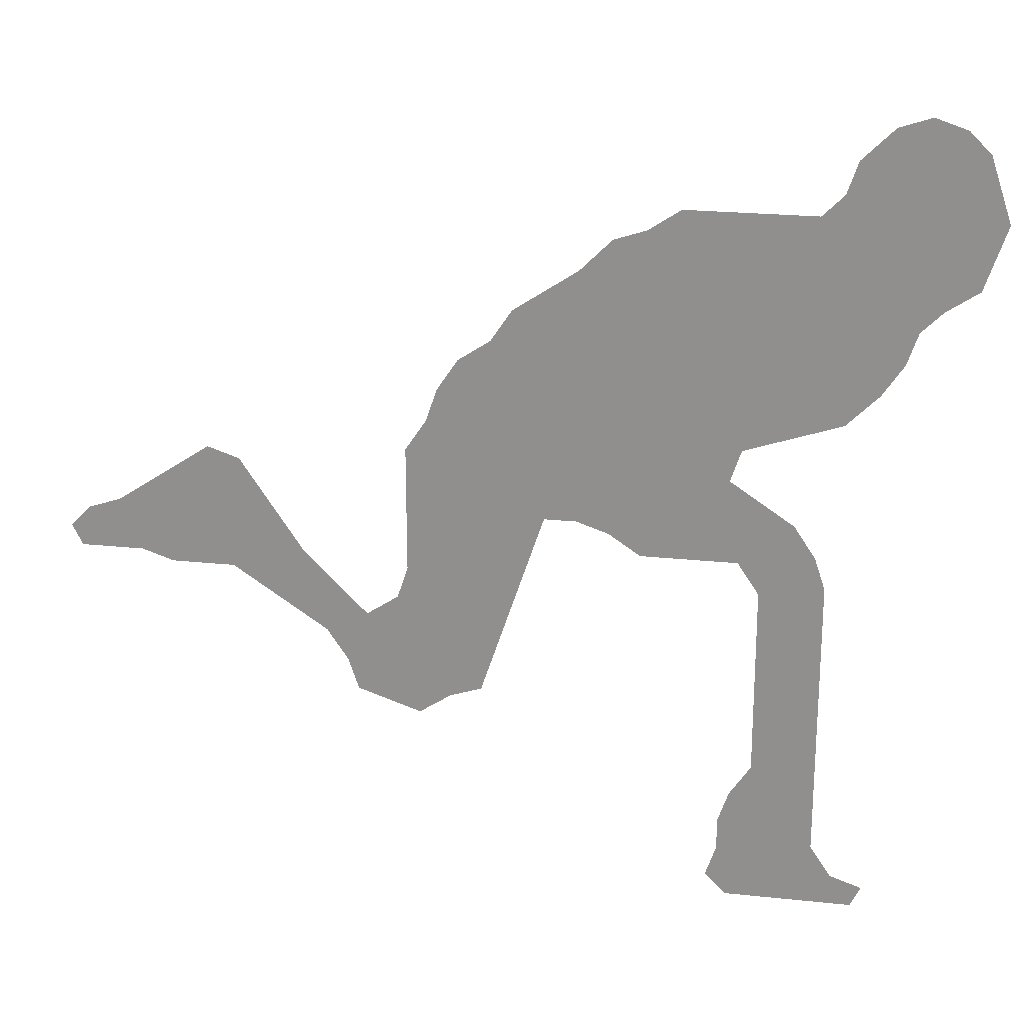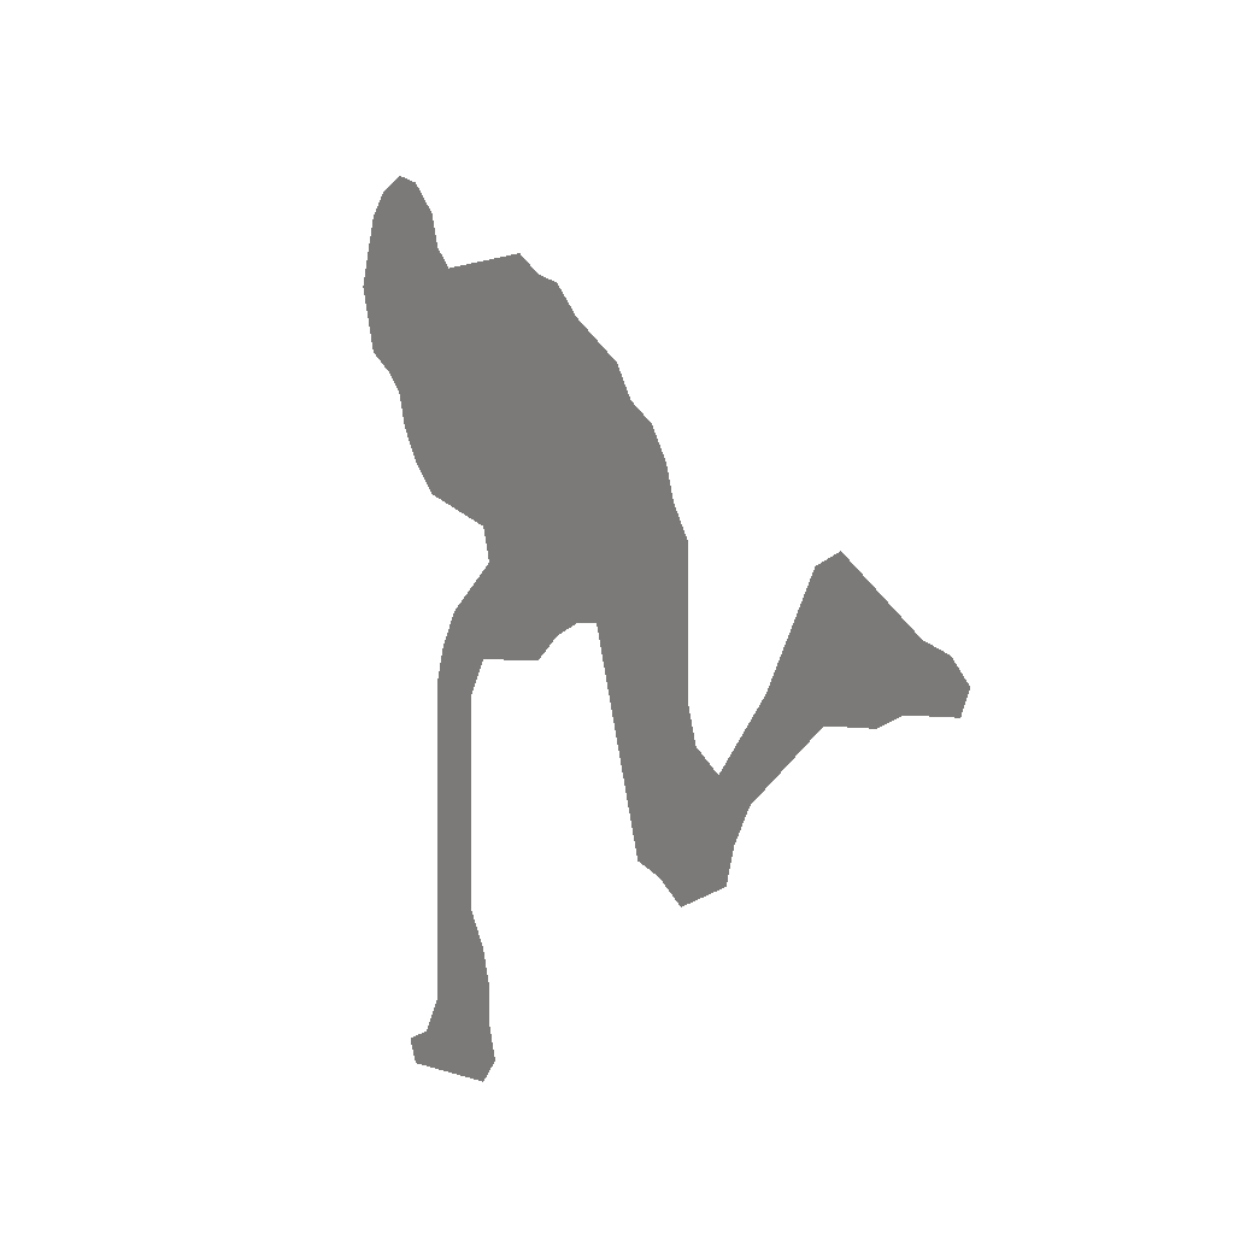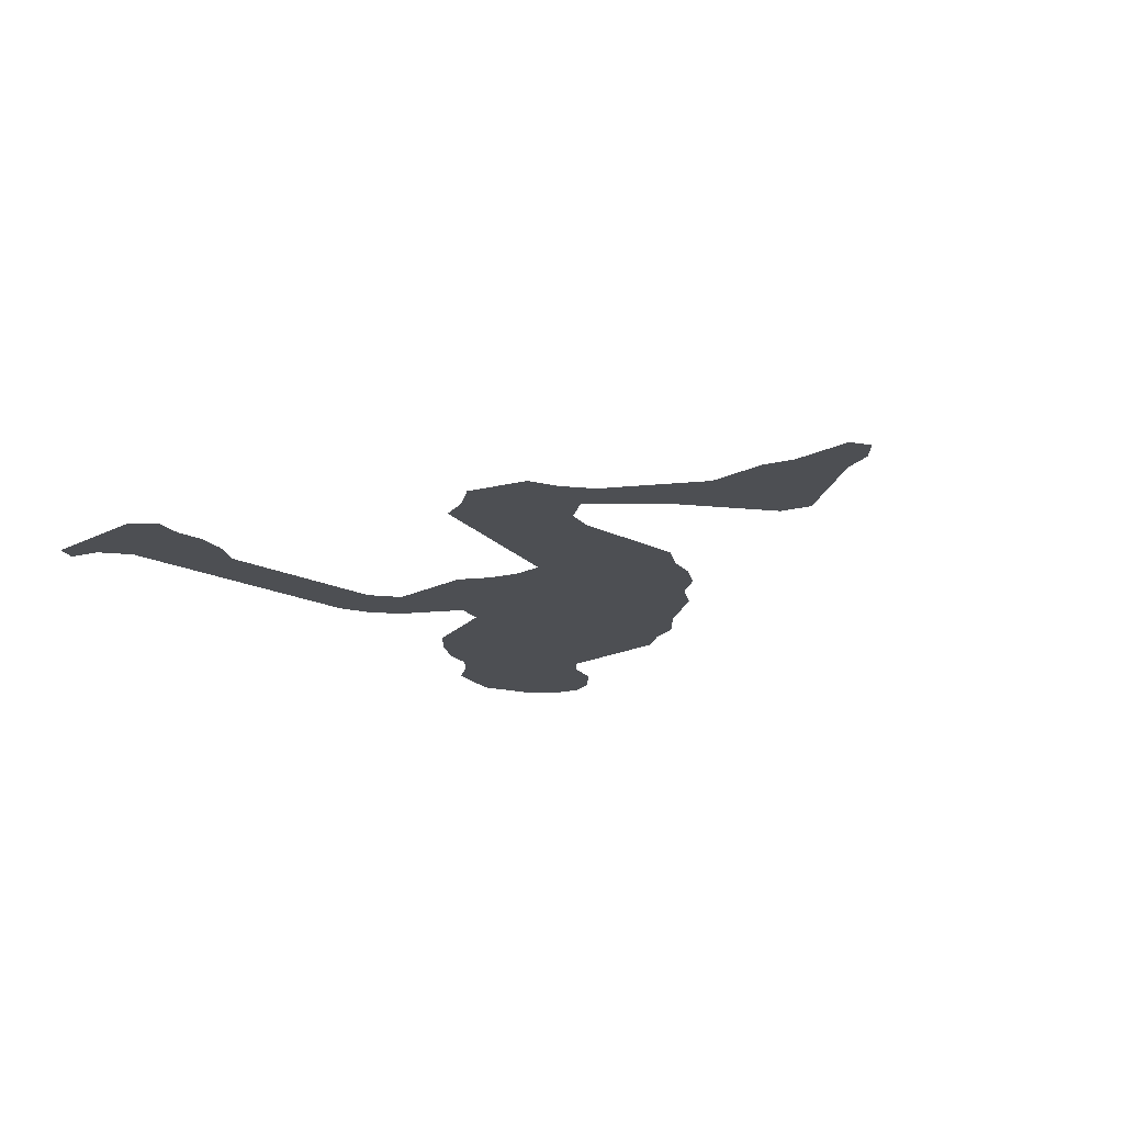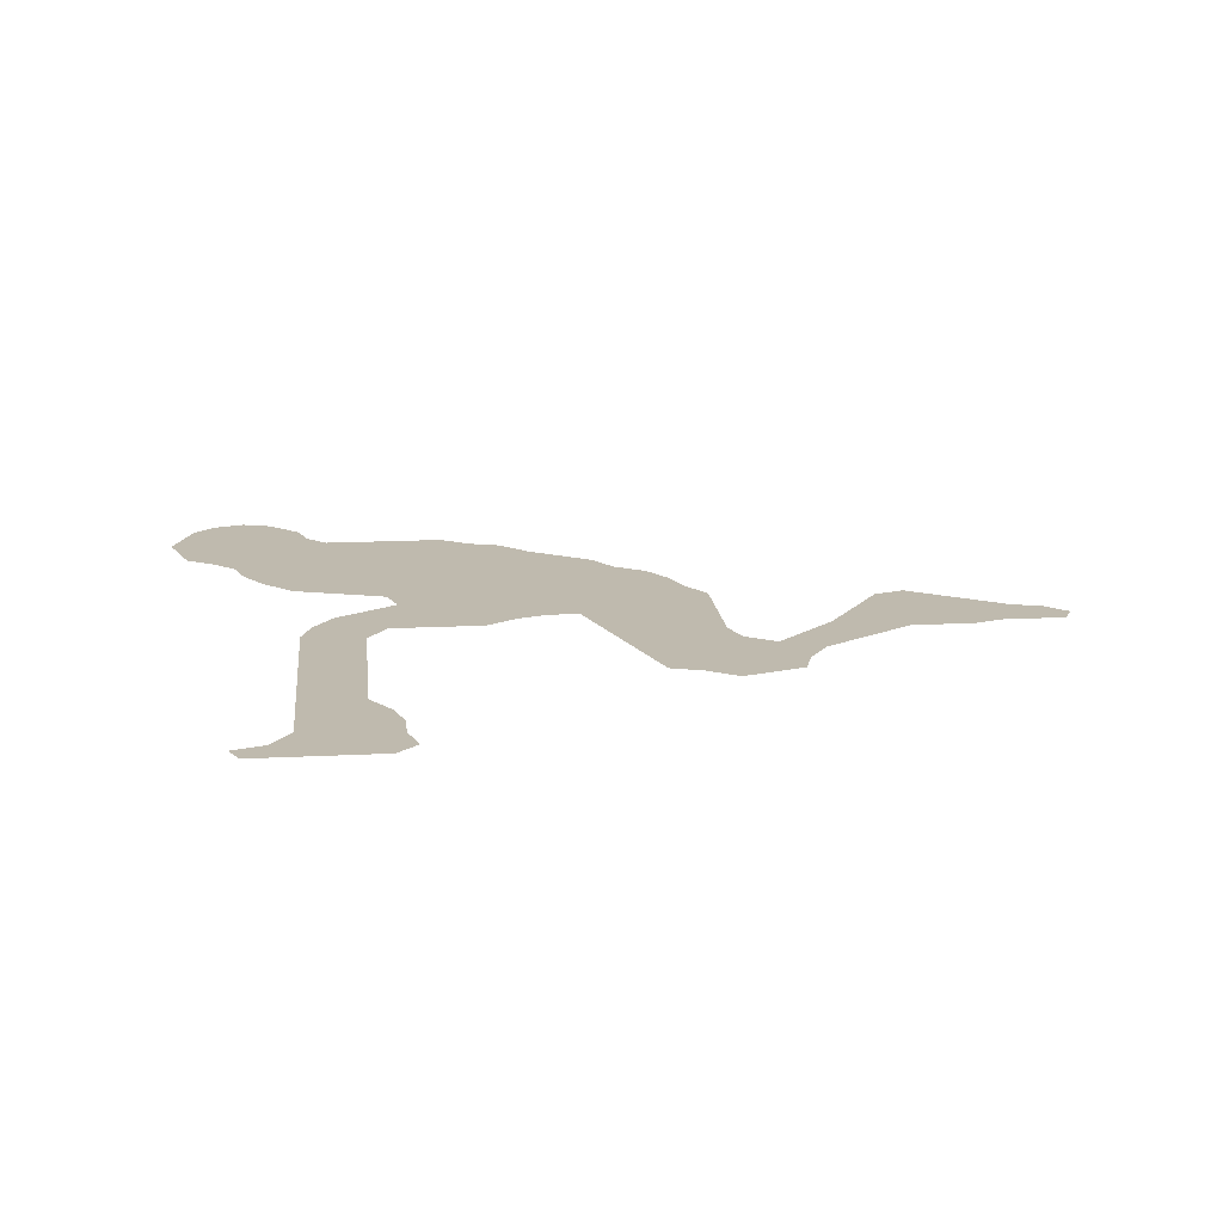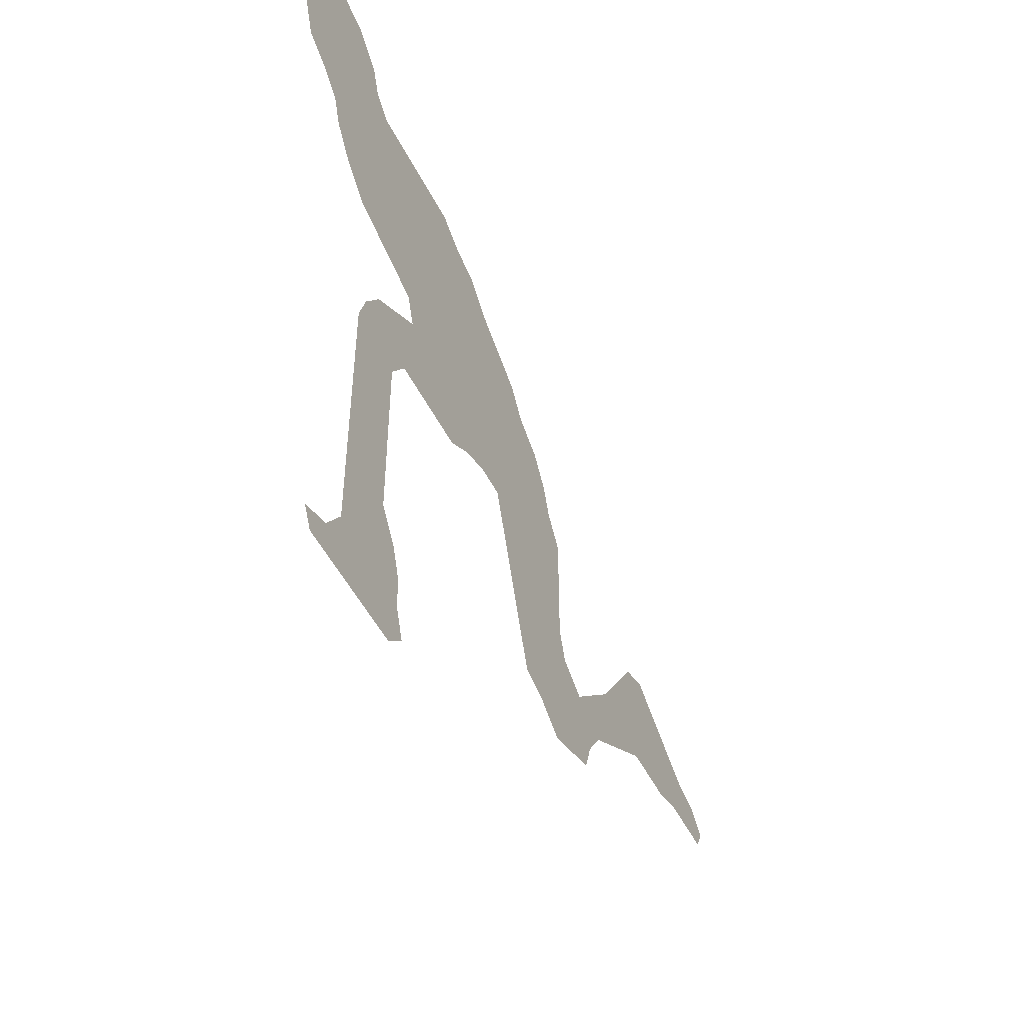
<metadata>
{"format":"obj","ext":"obj","renderer":"f3d","projection":"perspective","resolution":1024,"background":"white","views":[{"elev":22.6,"azim":-169.6,"up":"+Y"},{"elev":-0.0,"azim":58.2,"up":"+Y"},{"elev":-17.8,"azim":45.0,"up":"+Z"},{"elev":15.8,"azim":-6.1,"up":"+Z"},{"elev":-50.9,"azim":-63.7,"up":"+Y"}]}
</metadata>
<code>
v 0.02326 0.7209 0
v 0.01163 0.7558 0
v 0 0.7907 0
v 0.01163 0.8256 0
v 0.02326 0.8605 0
v 0.04651 0.8837 0
v 0.08139 0.8953 0
v 0.1163 0.8837 0
v 0.1512 0.8488 0
v 0.1628 0.8139 0
v 0.186 0.7907 0
v 0.2209 0.7907 0
v 0.2558 0.7907 0
v 0.2907 0.7907 0
v 0.3256 0.7907 0
v 0.3605 0.7674 0
v 0.3953 0.7558 0
v 0.4302 0.7209 0
v 0.4651 0.6977 0
v 0.5 0.6744 0
v 0.5233 0.6395 0
v 0.5581 0.6163 0
v 0.5814 0.5814 0
v 0.593 0.5465 0
v 0.6163 0.5116 0
v 0.6163 0.4767 0
v 0.6163 0.4419 0
v 0.6163 0.407 0
v 0.6163 0.3721 0
v 0.6279 0.3372 0
v 0.6628 0.314 0
v 0.6977 0.3488 0
v 0.7326 0.3837 0
v 0.7558 0.4186 0
v 0.7791 0.4535 0
v 0.8023 0.4884 0
v 0.8372 0.5 0
v 0.8721 0.4767 0
v 0.907 0.4535 0
v 0.9419 0.4302 0
v 0.9767 0.4186 0
v 1 0.3953 0
v 0.9884 0.3721 0
v 0.9535 0.3721 0
v 0.9186 0.3721 0
v 0.8837 0.3605 0
v 0.8488 0.3605 0
v 0.8139 0.3605 0
v 0.7791 0.3372 0
v 0.7442 0.314 0
v 0.7093 0.2907 0
v 0.6861 0.2558 0
v 0.6744 0.2209 0
v 0.6395 0.2093 0
v 0.6047 0.1977 0
v 0.5698 0.2209 0
v 0.5349 0.2326 0
v 0.5233 0.2674 0
v 0.5116 0.3023 0
v 0.5 0.3372 0
v 0.4884 0.3721 0
v 0.4767 0.407 0
v 0.4651 0.4419 0
v 0.4302 0.4419 0
v 0.3953 0.4302 0
v 0.3605 0.407 0
v 0.3256 0.407 0
v 0.2907 0.407 0
v 0.2558 0.407 0
v 0.2326 0.3721 0
v 0.2326 0.3372 0
v 0.2326 0.3023 0
v 0.2326 0.2674 0
v 0.2326 0.2326 0
v 0.2326 0.1977 0
v 0.2326 0.1628 0
v 0.2558 0.1279 0
v 0.2674 0.09302 0
v 0.2674 0.05814 0
v 0.2791 0.02326 0
v 0.2558 0 0
v 0.2209 0 0
v 0.186 0 0
v 0.1512 0 0
v 0.1163 0 0
v 0.1047 0.02326 0
v 0.1395 0.03488 0
v 0.1628 0.06977 0
v 0.1628 0.1047 0
v 0.1628 0.1395 0
v 0.1628 0.1744 0
v 0.1628 0.2093 0
v 0.1628 0.2442 0
v 0.1628 0.2791 0
v 0.1628 0.314 0
v 0.1628 0.3488 0
v 0.1628 0.3837 0
v 0.1744 0.4186 0
v 0.1977 0.4535 0
v 0.2326 0.4767 0
v 0.2674 0.5 0
v 0.2558 0.5349 0
v 0.2209 0.5465 0
v 0.186 0.5581 0
v 0.1512 0.5698 0
v 0.1163 0.6047 0
v 0.09302 0.6395 0
v 0.08139 0.6744 0
v 0.05814 0.6977 0
v 0.02326 0.7209 0
f 64 102 101
f 5 8 6
f 6 8 7
f 41 43 42
f 56 58 57
f 54 56 55
f 4 8 5
f 4 9 8
f 21 64 63
f 21 63 22
f 31 56 54
f 22 63 23
f 23 63 24
f 24 63 26
f 79 82 81
f 79 81 80
f 68 101 100
f 12 104 13
f 2 4 3
f 18 102 19
f 19 102 64
f 19 64 21
f 19 21 20
f 41 44 43
f 39 46 45
f 30 59 58
f 29 59 30
f 30 58 56
f 30 56 31
f 52 54 53
f 31 54 52
f 32 51 50
f 31 51 32
f 31 52 51
f 29 61 60
f 29 60 59
f 28 61 29
f 28 62 61
f 24 26 25
f 82 88 83
f 79 88 82
f 78 88 79
f 73 94 93
f 75 92 91
f 64 101 65
f 68 100 69
f 12 106 104
f 11 106 12
f 11 107 106
f 13 104 103
f 14 103 102
f 13 103 14
f 4 10 9
f 2 10 4
f 14 102 16
f 16 102 18
f 16 18 17
f 14 16 15
f 39 47 46
f 38 47 39
f 39 45 40
f 40 44 41
f 40 45 44
f 72 95 94
f 72 94 73
f 32 50 33
f 33 50 49
f 27 62 28
f 27 63 62
f 26 63 27
f 36 38 37
f 34 48 35
f 35 38 36
f 35 48 47
f 35 47 38
f 83 87 84
f 83 88 87
f 84 87 85
f 85 87 86
f 77 89 78
f 78 89 88
f 74 93 92
f 74 92 75
f 73 93 74
f 76 90 89
f 76 89 77
f 76 91 90
f 75 91 76
f 67 101 68
f 65 101 67
f 104 106 105
f 10 109 11
f 2 109 10
f 71 96 95
f 71 95 72
f 65 67 66
f 69 100 99
f 11 108 107
f 11 109 108
f 1 109 2
f 70 97 96
f 70 96 71
f 70 98 97
f 69 99 98
f 69 98 70
f 33 48 34
f 33 49 48

</code>
